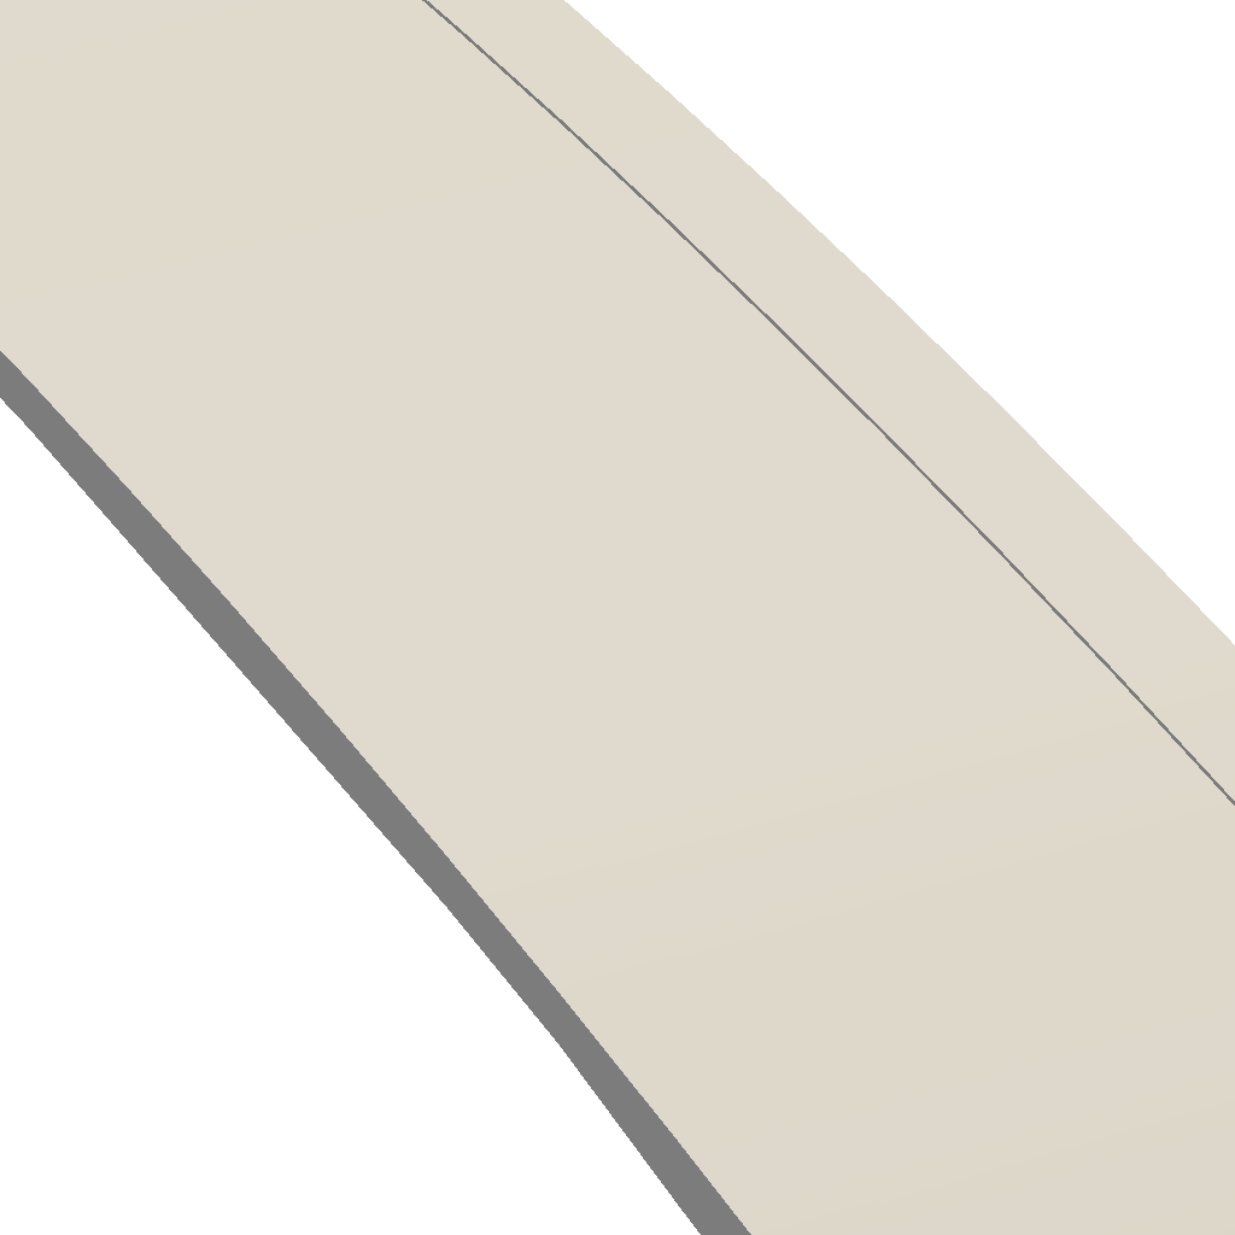
<metadata>
{"format":"obj","ext":"obj","renderer":"f3d","projection":"perspective","resolution":1024,"background":"white","views":[{"elev":32.6,"azim":-26.6,"up":"+Y"}]}
</metadata>
<code>
v 11.43 -0.4426 39
v 11.43 1.522 39
v 11.43 2.39 32.52
v 11.43 0.318 32.52
v 11.43 2.877 26.02
v 11.43 0.9597 26.02
v 11.43 3.255 19.52
v 11.43 1.659 19.52
v 11.43 3.525 13.02
v 11.43 1.929 13.02
v 11.43 3.687 6.511
v 11.43 1.936 6.511
v 11.43 3.741 6.104e-05
v 11.43 1.936 6.104e-05
v 11.43 3.687 -6.511
v 11.43 1.936 -6.511
v 11.43 3.525 -13.02
v 11.43 1.929 -13.02
v 11.43 3.255 -19.52
v 11.43 1.659 -19.52
v 11.43 2.877 -26.02
v 11.43 0.9906 -26.02
v 11.43 2.39 -32.52
v 11.43 0.3792 -32.52
v 11.43 1.522 -39
v 11.43 -0.3647 -39
v 11.43 -0.9099 -44.54
v 11.43 0.6757 -44.59
v 11.43 -1.669 -50.07
v 11.43 -0.3013 -50.18
v 11.43 -1.133 -55.1
v 11.43 -2.298 -55
v 11.43 -1.718 -60.05
v 11.43 -2.93 -59.96
v 11.43 -2.056 -65.02
v 11.43 -3.647 -64.95
v 11.43 -2.146 -70.01
v 11.43 -3.741 -69.94
v 11.43 -3.741 -80.01
v 11.43 -2.146 -80.01
v 11.43 1.522 39
v 8.001 1.522 39
v 8.001 2.39 32.52
v 11.43 2.39 32.52
v 8.001 2.877 26.02
v 11.43 2.877 26.02
v 8.001 3.255 19.52
v 11.43 3.255 19.52
v 8.001 3.525 13.02
v 11.43 3.525 13.02
v 8.001 3.687 6.511
v 11.43 3.687 6.511
v 8.001 3.741 6.104e-05
v 11.43 3.741 6.104e-05
v 8.001 3.687 -6.511
v 11.43 3.687 -6.511
v 8.001 3.525 -13.02
v 11.43 3.525 -13.02
v 8.001 3.255 -19.52
v 11.43 3.255 -19.52
v 8.001 2.877 -26.02
v 11.43 2.877 -26.02
v 8.001 2.39 -32.52
v 11.43 2.39 -32.52
v 8.001 1.522 -39
v 11.43 1.522 -39
v 8.001 0.6757 -44.59
v 11.43 0.6757 -44.59
v 8.001 -0.3013 -50.18
v 11.43 -0.3013 -50.18
v 8.001 -1.133 -55.1
v 11.43 -1.133 -55.1
v 8.001 -1.718 -60.05
v 11.43 -1.718 -60.05
v 8.001 -2.056 -65.02
v 11.43 -2.056 -65.02
v 8 -2.146 -70.01
v 11.43 -2.146 -70.01
v 11.43 -2.146 -80.01
v 8 -2.146 -80.01
v 8.001 1.522 39
v 8.001 1.385 39
v 8.001 2.253 32.52
v 8.001 2.39 32.52
v 8.001 2.739 26.02
v 8.001 2.877 26.02
v 8.001 3.118 19.52
v 8.001 3.255 19.52
v 8.001 3.388 13.02
v 8.001 3.525 13.02
v 8.001 3.55 6.511
v 8.001 3.687 6.511
v 8.001 3.604 6.104e-05
v 8.001 3.741 6.104e-05
v 8.001 3.55 -6.511
v 8.001 3.687 -6.511
v 8.001 3.388 -13.02
v 8.001 3.525 -13.02
v 8.001 3.118 -19.52
v 8.001 3.255 -19.52
v 8.001 2.739 -26.02
v 8.001 2.877 -26.02
v 8.001 2.253 -32.52
v 8.001 2.39 -32.52
v 8.001 1.385 -39
v 8.001 1.522 -39
v 8.001 0.6757 -44.59
v 8.001 0.5385 -44.59
v 8.001 -0.3013 -50.18
v 8.001 -0.4385 -50.18
v 8.001 -1.27 -55.1
v 8.001 -1.133 -55.1
v 8.001 -1.855 -60.05
v 8.001 -1.718 -60.05
v 8.001 -2.193 -65.02
v 8.001 -2.056 -65.02
v 8 -2.283 -70.01
v 8 -2.146 -70.01
v 8 -2.146 -80.01
v 8 -2.283 -80.01
v 8.001 1.385 39
v 7.629e-05 1.385 39
v 7.629e-05 2.253 32.52
v 8.001 2.253 32.52
v 7.629e-05 2.739 26.02
v 8.001 2.739 26.02
v 7.629e-05 3.118 19.52
v 8.001 3.118 19.52
v 7.629e-05 3.388 13.02
v 8.001 3.388 13.02
v 7.629e-05 3.55 6.511
v 8.001 3.55 6.511
v 7.629e-05 3.604 9.155e-05
v 8.001 3.604 6.104e-05
v 7.629e-05 3.55 -6.511
v 8.001 3.55 -6.511
v 7.629e-05 3.388 -13.02
v 8.001 3.388 -13.02
v 7.629e-05 3.118 -19.52
v 8.001 3.118 -19.52
v 7.629e-05 2.739 -26.02
v 8.001 2.739 -26.02
v 7.629e-05 2.253 -32.52
v 8.001 2.253 -32.52
v 7.629e-05 1.385 -39
v 8.001 1.385 -39
v 7.629e-05 0.5365 -44.6
v 8.001 0.5385 -44.59
v 7.629e-05 -0.4425 -50.2
v 8.001 -0.4385 -50.18
v 7.629e-05 -1.272 -55.11
v 8.001 -1.27 -55.1
v 7.629e-05 -1.856 -60.05
v 8.001 -1.855 -60.05
v 6.104e-05 -2.193 -65.01
v 8.001 -2.193 -65.02
v 6.104e-05 -2.283 -69.99
v 8 -2.283 -70.01
v 8 -2.283 -80.01
v 6.104e-05 -2.283 -80.01
v 7.629e-05 1.385 39
v -8.001 1.385 39
v -8.001 2.253 32.52
v 7.629e-05 2.253 32.52
v -8.001 2.739 26.02
v 7.629e-05 2.739 26.02
v -8.001 3.118 19.52
v 7.629e-05 3.118 19.52
v -8.001 3.388 13.02
v 7.629e-05 3.388 13.02
v -8.001 3.55 6.511
v 7.629e-05 3.55 6.511
v -8.001 3.604 9.155e-05
v 7.629e-05 3.604 9.155e-05
v -8.001 3.55 -6.511
v 7.629e-05 3.55 -6.511
v -8.001 3.388 -13.02
v 7.629e-05 3.388 -13.02
v -8.001 3.118 -19.52
v 7.629e-05 3.118 -19.52
v -8.001 2.739 -26.02
v 7.629e-05 2.739 -26.02
v -8.001 2.253 -32.52
v 7.629e-05 2.253 -32.52
v -8.001 1.385 -39
v 7.629e-05 1.385 -39
v 7.629e-05 0.5365 -44.6
v -8.001 0.5385 -44.59
v 7.629e-05 -0.4425 -50.2
v -8.001 -0.4385 -50.18
v -8.001 -1.27 -55.1
v 7.629e-05 -1.272 -55.11
v -8.001 -1.855 -60.05
v 7.629e-05 -1.856 -60.05
v -8.001 -2.193 -65.02
v 6.104e-05 -2.193 -65.01
v -8.001 -2.283 -70.01
v 6.104e-05 -2.283 -69.99
v 6.104e-05 -2.283 -80.01
v -8.001 -2.283 -80.01
v -8.001 1.385 39
v -8.001 1.522 39
v -8.001 2.39 32.52
v -8.001 2.253 32.52
v -8.001 2.877 26.02
v -8.001 2.739 26.02
v -8.001 3.255 19.52
v -8.001 3.118 19.52
v -8.001 3.525 13.02
v -8.001 3.388 13.02
v -8.001 3.687 6.511
v -8.001 3.55 6.511
v -8.001 3.741 9.155e-05
v -8.001 3.604 9.155e-05
v -8.001 3.687 -6.511
v -8.001 3.55 -6.511
v -8.001 3.525 -13.02
v -8.001 3.388 -13.02
v -8.001 3.255 -19.52
v -8.001 3.118 -19.52
v -8.001 2.877 -26.02
v -8.001 2.739 -26.02
v -8.001 2.39 -32.52
v -8.001 2.253 -32.52
v -8.001 1.522 -39
v -8.001 1.385 -39
v -8.001 0.6757 -44.59
v -8.001 0.5385 -44.59
v -8.001 -0.3013 -50.18
v -8.001 -0.4385 -50.18
v -8.001 -1.133 -55.1
v -8.001 -1.27 -55.1
v -8.001 -1.718 -60.05
v -8.001 -1.855 -60.05
v -8.001 -2.056 -65.02
v -8.001 -2.193 -65.02
v -8.001 -2.146 -70.01
v -8.001 -2.283 -70.01
v -8.001 -2.283 -80.01
v -8.001 -2.146 -80.01
v -8.001 1.522 39
v -11.43 1.522 39
v -11.43 2.39 32.52
v -8.001 2.39 32.52
v -11.43 2.877 26.02
v -8.001 2.877 26.02
v -11.43 3.255 19.52
v -8.001 3.255 19.52
v -11.43 3.525 13.02
v -8.001 3.525 13.02
v -11.43 3.687 6.511
v -8.001 3.687 6.511
v -11.43 3.741 9.155e-05
v -8.001 3.741 9.155e-05
v -11.43 3.687 -6.511
v -8.001 3.687 -6.511
v -11.43 3.525 -13.02
v -8.001 3.525 -13.02
v -11.43 3.255 -19.52
v -8.001 3.255 -19.52
v -11.43 2.877 -26.02
v -8.001 2.877 -26.02
v -11.43 2.39 -32.52
v -8.001 2.39 -32.52
v -11.43 1.522 -39
v -8.001 1.522 -39
v -8.001 0.6757 -44.59
v -11.43 0.6757 -44.59
v -8.001 -0.3013 -50.18
v -11.43 -0.3013 -50.18
v -11.43 -1.133 -55.1
v -8.001 -1.133 -55.1
v -11.43 -1.718 -60.05
v -8.001 -1.718 -60.05
v -11.43 -2.056 -65.02
v -8.001 -2.056 -65.02
v -11.43 -2.146 -70.01
v -8.001 -2.146 -70.01
v -8.001 -2.146 -80.01
v -11.43 -2.146 -80.01
v -11.43 1.522 39
v -11.43 -0.4426 39
v -11.43 0.318 32.52
v -11.43 2.39 32.52
v -11.43 0.9597 26.02
v -11.43 2.877 26.02
v -11.43 1.659 19.52
v -11.43 3.255 19.52
v -11.43 1.929 13.02
v -11.43 3.525 13.02
v -11.43 1.936 6.511
v -11.43 3.687 6.511
v -11.43 1.936 9.155e-05
v -11.43 3.741 9.155e-05
v -11.43 1.936 -6.511
v -11.43 3.687 -6.511
v -11.43 1.929 -13.02
v -11.43 3.525 -13.02
v -11.43 1.659 -19.52
v -11.43 3.255 -19.52
v -11.43 0.9906 -26.02
v -11.43 2.877 -26.02
v -11.43 0.3792 -32.52
v -11.43 2.39 -32.52
v -11.43 -0.3647 -39
v -11.43 1.522 -39
v -11.43 -0.9099 -44.54
v -11.43 0.6757 -44.59
v -11.43 -1.669 -50.07
v -11.43 -0.3013 -50.18
v -11.43 -2.298 -55
v -11.43 -1.133 -55.1
v -11.43 -2.93 -59.96
v -11.43 -1.718 -60.05
v -11.43 -3.647 -64.95
v -11.43 -2.056 -65.02
v -11.43 -3.741 -69.94
v -11.43 -2.146 -70.01
v -11.43 -2.146 -80.01
v -11.43 -3.741 -80.01
v 11.43 -3.741 69.94
v 11.43 -2.146 70.01
v 11.43 -2.056 65.02
v 11.43 -3.602 64.95
v 11.43 -1.718 60.05
v 11.43 -2.89 59.96
v 11.43 -1.133 55.1
v 11.43 -2.253 55
v 11.43 -0.3013 50.18
v 11.43 -1.646 50.07
v 11.43 -3.741 80.01
v 11.43 -2.146 80.01
v 11.43 -0.9618 44.54
v 11.43 0.6238 44.59
v 11.43 -2.146 70.01
v 8.001 -2.146 70.01
v 8.001 -2.056 65.02
v 11.43 -2.056 65.02
v 8.001 -1.718 60.05
v 11.43 -1.718 60.05
v 8.001 -1.133 55.1
v 11.43 -1.133 55.1
v 8.001 -0.3013 50.18
v 11.43 -0.3013 50.18
v 11.43 -2.146 80.01
v 8.001 -2.146 80.01
v 11.43 0.6238 44.59
v 8.001 0.6238 44.59
v 8.001 -2.146 70.01
v 8.001 -2.283 70.01
v 8.001 -2.193 65.02
v 8.001 -2.056 65.02
v 8.001 -1.855 60.05
v 8.001 -1.718 60.05
v 8.001 -1.27 55.1
v 8.001 -1.133 55.1
v 8.001 -0.4385 50.18
v 8.001 -0.3013 50.18
v 8.001 -2.146 80.01
v 8.001 -2.283 80.01
v 8.001 0.6238 44.59
v 8.001 0.4866 44.59
v 8.001 -2.283 70.01
v 9.155e-05 -2.283 69.99
v 9.155e-05 -2.193 65.01
v 8.001 -2.193 65.02
v 7.629e-05 -1.856 60.05
v 8.001 -1.855 60.05
v 7.629e-05 -1.272 55.11
v 8.001 -1.27 55.1
v 7.629e-05 -0.4425 50.2
v 8.001 -0.4385 50.18
v 9.155e-05 -2.283 80.01
v 8.001 -2.283 80.01
v 8.001 0.4866 44.59
v 7.629e-05 0.4846 44.6
v 9.155e-05 -2.283 69.99
v -8 -2.283 70.01
v -8.001 -2.193 65.02
v 9.155e-05 -2.193 65.01
v -8.001 -1.855 60.05
v 7.629e-05 -1.856 60.05
v -8.001 -1.27 55.1
v 7.629e-05 -1.272 55.11
v -8.001 -0.4385 50.18
v 7.629e-05 -0.4425 50.2
v -8 -2.283 80.01
v 9.155e-05 -2.283 80.01
v 7.629e-05 0.4846 44.6
v -8.001 0.4866 44.59
v -8 -2.283 70.01
v -8 -2.146 70.01
v -8.001 -2.056 65.02
v -8.001 -2.193 65.02
v -8.001 -1.718 60.05
v -8.001 -1.855 60.05
v -8.001 -1.133 55.1
v -8.001 -1.27 55.1
v -8.001 -0.3013 50.18
v -8.001 -0.4385 50.18
v -8 -2.283 80.01
v -8 -2.146 80.01
v -8.001 0.4866 44.59
v -8.001 0.6238 44.59
v -8 -2.146 70.01
v -11.43 -2.146 70.01
v -11.43 -2.056 65.02
v -8.001 -2.056 65.02
v -11.43 -1.718 60.05
v -8.001 -1.718 60.05
v -11.43 -1.133 55.1
v -8.001 -1.133 55.1
v -11.43 -0.3013 50.18
v -8.001 -0.3013 50.18
v -8 -2.146 80.01
v -11.43 -2.146 80.01
v -8.001 0.6238 44.59
v -11.43 0.6238 44.59
v -11.43 -2.146 70.01
v -11.43 -3.741 69.94
v -11.43 -3.602 64.95
v -11.43 -2.056 65.02
v -11.43 -2.89 59.96
v -11.43 -1.718 60.05
v -11.43 -2.253 55
v -11.43 -1.133 55.1
v -11.43 -1.646 50.07
v -11.43 -0.3013 50.18
v -11.43 -2.146 80.01
v -11.43 -3.741 80.01
v -11.43 0.6238 44.59
v -11.43 -0.9618 44.54
v 11.43 -3.741 -80.01
v 10.05 -3.741 -80.01
v 10.05 -3.741 -69.94
v 11.43 -3.741 -69.94
v 10.05 -3.647 -64.95
v 11.43 -3.647 -64.95
v 10.05 -2.93 -59.96
v 11.43 -2.93 -59.96
v 10.05 -2.298 -55
v 11.43 -2.298 -55
v 10.05 -1.669 -50.07
v 11.43 -1.669 -50.07
v 10.05 -0.9099 -44.54
v 11.43 -0.9099 -44.54
v 10.05 -0.3647 -39
v 11.43 -0.3647 -39
v 10.05 0.3792 -32.52
v 11.43 0.3792 -32.52
v 10.05 0.9906 -26.02
v 11.43 0.9906 -26.02
v 10.05 1.659 -19.52
v 11.43 1.659 -19.52
v 10.05 1.929 -13.02
v 11.43 1.929 -13.02
v 10.05 1.936 -6.511
v 11.43 1.936 -6.511
v 10.05 1.936 6.104e-05
v 11.43 1.936 6.104e-05
v 10.05 1.936 6.511
v 11.43 1.936 6.511
v 10.05 1.929 13.02
v 11.43 1.929 13.02
v 10.05 1.659 19.52
v 11.43 1.659 19.52
v 10.05 0.9597 26.02
v 11.43 0.9597 26.02
v 10.05 0.318 32.52
v 11.43 0.318 32.52
v 10.05 -0.4426 39
v 11.43 -0.4426 39
v 10.05 -0.9618 44.54
v 11.43 -0.9618 44.54
v 10.05 -1.646 50.07
v 11.43 -1.646 50.07
v 10.05 -2.253 55
v 11.43 -2.253 55
v 10.05 -2.89 59.96
v 11.43 -2.89 59.96
v 10.05 -3.602 64.95
v 11.43 -3.602 64.95
v 10.05 -3.741 69.94
v 11.43 -3.741 69.94
v 10.05 -3.741 80.01
v 11.43 -3.741 80.01
v -9.932 -3.741 69.94
v -11.43 -3.741 69.94
v -11.43 -3.741 80.01
v -9.932 -3.741 80.01
v -9.932 -3.602 64.95
v -11.43 -3.602 64.95
v -9.932 -2.89 59.96
v -11.43 -2.89 59.96
v -9.932 -2.253 55
v -11.43 -2.253 55
v -9.932 -1.646 50.07
v -11.43 -1.646 50.07
v -9.932 -0.9618 44.54
v -11.43 -0.9618 44.54
v -9.932 -0.4426 39
v -11.43 -0.4426 39
v -9.932 0.318 32.52
v -11.43 0.318 32.52
v -9.932 0.9597 26.02
v -11.43 0.9597 26.02
v -9.932 1.659 19.52
v -11.43 1.659 19.52
v -9.932 1.929 13.02
v -11.43 1.929 13.02
v -9.932 1.936 6.511
v -11.43 1.936 6.511
v -9.932 1.936 9.155e-05
v -11.43 1.936 9.155e-05
v -9.932 1.936 -6.511
v -11.43 1.936 -6.511
v -9.932 1.929 -13.02
v -11.43 1.929 -13.02
v -9.932 1.659 -19.52
v -11.43 1.659 -19.52
v -9.932 0.9906 -26.02
v -11.43 0.9906 -26.02
v -9.932 0.3792 -32.52
v -11.43 0.3792 -32.52
v -9.932 -0.3647 -39
v -11.43 -0.3647 -39
v -9.932 -0.9099 -44.54
v -11.43 -0.9099 -44.54
v -9.932 -1.669 -50.07
v -11.43 -1.669 -50.07
v -9.932 -2.298 -55
v -11.43 -2.298 -55
v -9.932 -2.93 -59.96
v -11.43 -2.93 -59.96
v -9.932 -3.647 -64.95
v -11.43 -3.647 -64.95
v -9.932 -3.741 -69.94
v -11.43 -3.741 -69.94
v -9.932 -3.741 -80.01
v -11.43 -3.741 -80.01
g Ts_4Lane_34_209193_16
f 1 3 2
f 1 4 3
f 4 5 3
f 4 6 5
f 6 7 5
f 6 8 7
f 8 9 7
f 8 10 9
f 10 11 9
f 10 12 11
f 12 13 11
f 12 14 13
f 14 15 13
f 14 16 15
f 16 17 15
f 16 18 17
f 18 19 17
f 18 20 19
f 20 21 19
f 20 22 21
f 22 23 21
f 22 24 23
f 24 25 23
f 24 26 25
f 25 26 27
f 25 27 28
f 28 27 29
f 28 29 30
f 29 31 30
f 29 32 31
f 32 33 31
f 32 34 33
f 34 35 33
f 34 36 35
f 36 37 35
f 36 38 37
f 37 38 39
f 37 39 40
f 41 43 42
f 41 44 43
f 44 45 43
f 44 46 45
f 46 47 45
f 46 48 47
f 48 49 47
f 48 50 49
f 50 51 49
f 50 52 51
f 52 53 51
f 52 54 53
f 54 55 53
f 54 56 55
f 56 57 55
f 56 58 57
f 58 59 57
f 58 60 59
f 60 61 59
f 60 62 61
f 62 63 61
f 62 64 63
f 64 65 63
f 64 66 65
f 66 67 65
f 66 68 67
f 68 69 67
f 68 70 69
f 70 71 69
f 70 72 71
f 72 73 71
f 72 74 73
f 74 75 73
f 74 76 75
f 76 77 75
f 76 78 77
f 77 78 79
f 77 79 80
f 81 83 82
f 81 84 83
f 84 85 83
f 84 86 85
f 86 87 85
f 86 88 87
f 88 89 87
f 88 90 89
f 90 91 89
f 90 92 91
f 92 93 91
f 92 94 93
f 94 95 93
f 94 96 95
f 96 97 95
f 96 98 97
f 98 99 97
f 98 100 99
f 100 101 99
f 100 102 101
f 102 103 101
f 102 104 103
f 104 105 103
f 104 106 105
f 107 105 106
f 107 108 105
f 109 108 107
f 109 110 108
f 109 111 110
f 109 112 111
f 112 113 111
f 112 114 113
f 114 115 113
f 114 116 115
f 116 117 115
f 116 118 117
f 117 118 119
f 117 119 120
f 121 123 122
f 121 124 123
f 124 125 123
f 124 126 125
f 126 127 125
f 126 128 127
f 128 129 127
f 128 130 129
f 130 131 129
f 130 132 131
f 132 133 131
f 132 134 133
f 134 135 133
f 134 136 135
f 136 137 135
f 136 138 137
f 138 139 137
f 138 140 139
f 140 141 139
f 140 142 141
f 142 143 141
f 142 144 143
f 144 145 143
f 144 146 145
f 146 147 145
f 146 148 147
f 148 149 147
f 148 150 149
f 150 151 149
f 150 152 151
f 152 153 151
f 152 154 153
f 154 155 153
f 154 156 155
f 156 157 155
f 156 158 157
f 157 158 159
f 157 159 160
f 161 163 162
f 161 164 163
f 164 165 163
f 164 166 165
f 166 167 165
f 166 168 167
f 168 169 167
f 168 170 169
f 170 171 169
f 170 172 171
f 172 173 171
f 172 174 173
f 174 175 173
f 174 176 175
f 176 177 175
f 176 178 177
f 178 179 177
f 178 180 179
f 180 181 179
f 180 182 181
f 182 183 181
f 182 184 183
f 184 185 183
f 184 186 185
f 187 185 186
f 187 188 185
f 189 188 187
f 189 190 188
f 189 191 190
f 189 192 191
f 192 193 191
f 192 194 193
f 194 195 193
f 194 196 195
f 196 197 195
f 196 198 197
f 197 198 199
f 197 199 200
f 201 203 202
f 201 204 203
f 204 205 203
f 204 206 205
f 206 207 205
f 206 208 207
f 208 209 207
f 208 210 209
f 210 211 209
f 210 212 211
f 212 213 211
f 212 214 213
f 214 215 213
f 214 216 215
f 216 217 215
f 216 218 217
f 218 219 217
f 218 220 219
f 220 221 219
f 220 222 221
f 222 223 221
f 222 224 223
f 224 225 223
f 224 226 225
f 226 227 225
f 226 228 227
f 228 229 227
f 228 230 229
f 230 231 229
f 230 232 231
f 232 233 231
f 232 234 233
f 234 235 233
f 234 236 235
f 236 237 235
f 236 238 237
f 237 238 239
f 237 239 240
f 241 243 242
f 241 244 243
f 244 245 243
f 244 246 245
f 246 247 245
f 246 248 247
f 248 249 247
f 248 250 249
f 250 251 249
f 250 252 251
f 252 253 251
f 252 254 253
f 254 255 253
f 254 256 255
f 256 257 255
f 256 258 257
f 258 259 257
f 258 260 259
f 260 261 259
f 260 262 261
f 262 263 261
f 262 264 263
f 264 265 263
f 264 266 265
f 267 265 266
f 267 268 265
f 269 268 267
f 269 270 268
f 269 271 270
f 269 272 271
f 272 273 271
f 272 274 273
f 274 275 273
f 274 276 275
f 276 277 275
f 276 278 277
f 277 278 279
f 277 279 280
f 281 283 282
f 281 284 283
f 284 285 283
f 284 286 285
f 286 287 285
f 286 288 287
f 288 289 287
f 288 290 289
f 290 291 289
f 290 292 291
f 292 293 291
f 292 294 293
f 294 295 293
f 294 296 295
f 296 297 295
f 296 298 297
f 298 299 297
f 298 300 299
f 300 301 299
f 300 302 301
f 302 303 301
f 302 304 303
f 304 305 303
f 304 306 305
f 306 307 305
f 306 308 307
f 308 309 307
f 308 310 309
f 310 311 309
f 310 312 311
f 312 313 311
f 312 314 313
f 314 315 313
f 314 316 315
f 316 317 315
f 316 318 317
f 317 318 319
f 317 319 320
f 321 323 322
f 321 324 323
f 324 325 323
f 324 326 325
f 326 327 325
f 326 328 327
f 328 329 327
f 328 330 329
f 331 321 322
f 331 322 332
f 329 330 333
f 329 333 334
f 334 333 1
f 334 1 2
f 335 337 336
f 335 338 337
f 338 339 337
f 338 340 339
f 340 341 339
f 340 342 341
f 342 343 341
f 342 344 343
f 345 335 336
f 345 336 346
f 347 343 344
f 347 348 343
f 42 348 347
f 42 347 41
f 349 351 350
f 349 352 351
f 352 353 351
f 352 354 353
f 354 355 353
f 354 356 355
f 356 357 355
f 356 358 357
f 359 349 350
f 359 350 360
f 357 358 361
f 357 361 362
f 362 361 81
f 362 81 82
f 363 365 364
f 363 366 365
f 366 367 365
f 366 368 367
f 368 369 367
f 368 370 369
f 370 371 369
f 370 372 371
f 373 363 364
f 373 374 363
f 375 371 372
f 375 376 371
f 122 376 375
f 122 375 121
f 377 379 378
f 377 380 379
f 380 381 379
f 380 382 381
f 382 383 381
f 382 384 383
f 384 385 383
f 384 386 385
f 387 377 378
f 387 388 377
f 385 386 389
f 385 389 390
f 390 389 161
f 390 161 162
f 391 393 392
f 391 394 393
f 394 395 393
f 394 396 395
f 396 397 395
f 396 398 397
f 398 399 397
f 398 400 399
f 401 391 392
f 401 392 402
f 403 399 400
f 403 404 399
f 202 404 403
f 202 403 201
f 405 407 406
f 405 408 407
f 408 409 407
f 408 410 409
f 410 411 409
f 410 412 411
f 412 413 411
f 412 414 413
f 415 405 406
f 415 406 416
f 413 414 417
f 413 417 418
f 418 417 241
f 418 241 242
f 419 421 420
f 419 422 421
f 422 423 421
f 422 424 423
f 424 425 423
f 424 426 425
f 426 427 425
f 426 428 427
f 429 419 420
f 429 420 430
f 431 427 428
f 431 432 427
f 281 432 431
f 281 282 432
f 433 435 434
f 433 436 435
f 436 437 435
f 436 438 437
f 438 439 437
f 438 440 439
f 440 441 439
f 440 442 441
f 442 443 441
f 442 444 443
f 444 445 443
f 444 446 445
f 446 447 445
f 446 448 447
f 448 449 447
f 448 450 449
f 450 451 449
f 450 452 451
f 452 453 451
f 452 454 453
f 454 455 453
f 454 456 455
f 456 457 455
f 456 458 457
f 458 459 457
f 458 460 459
f 460 461 459
f 460 462 461
f 462 463 461
f 462 464 463
f 464 465 463
f 464 466 465
f 466 467 465
f 466 468 467
f 468 469 467
f 468 470 469
f 470 471 469
f 470 472 471
f 472 473 471
f 472 474 473
f 474 475 473
f 474 476 475
f 476 477 475
f 476 478 477
f 478 479 477
f 478 480 479
f 480 481 479
f 480 482 481
f 482 483 481
f 482 484 483
f 484 485 483
f 484 486 485
f 487 489 488
f 487 490 489
f 491 487 488
f 491 488 492
f 493 491 492
f 493 492 494
f 495 493 494
f 495 494 496
f 497 495 496
f 497 496 498
f 499 497 498
f 499 498 500
f 501 499 500
f 501 500 502
f 503 501 502
f 503 502 504
f 505 503 504
f 505 504 506
f 507 505 506
f 507 506 508
f 509 507 508
f 509 508 510
f 511 509 510
f 511 510 512
f 513 511 512
f 513 512 514
f 515 513 514
f 515 514 516
f 517 515 516
f 517 516 518
f 519 517 518
f 519 518 520
f 521 519 520
f 521 520 522
f 523 521 522
f 523 522 524
f 525 523 524
f 525 524 526
f 527 525 526
f 527 526 528
f 529 527 528
f 529 528 530
f 531 529 530
f 531 530 532
f 533 531 532
f 533 532 534
f 535 533 534
f 535 534 536
f 537 535 536
f 537 536 538
f 539 537 538
f 539 538 540

</code>
